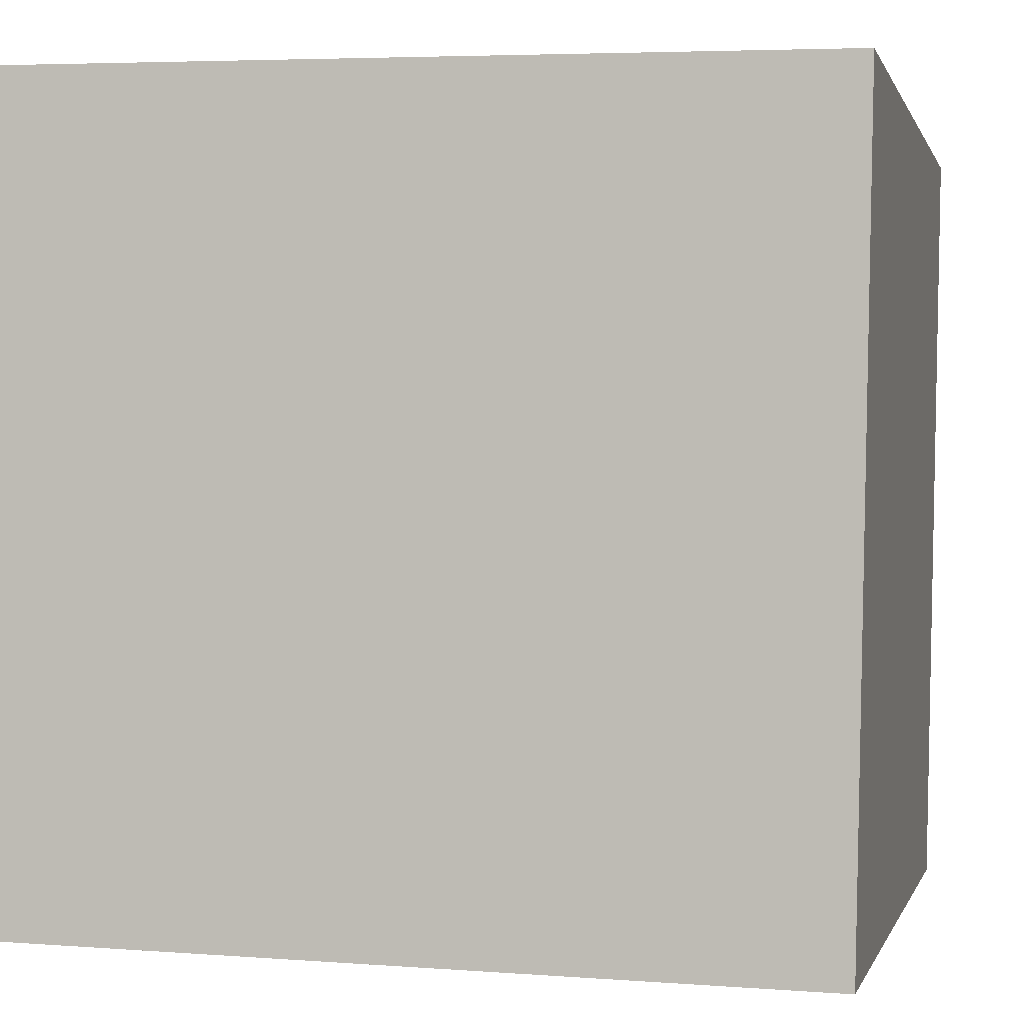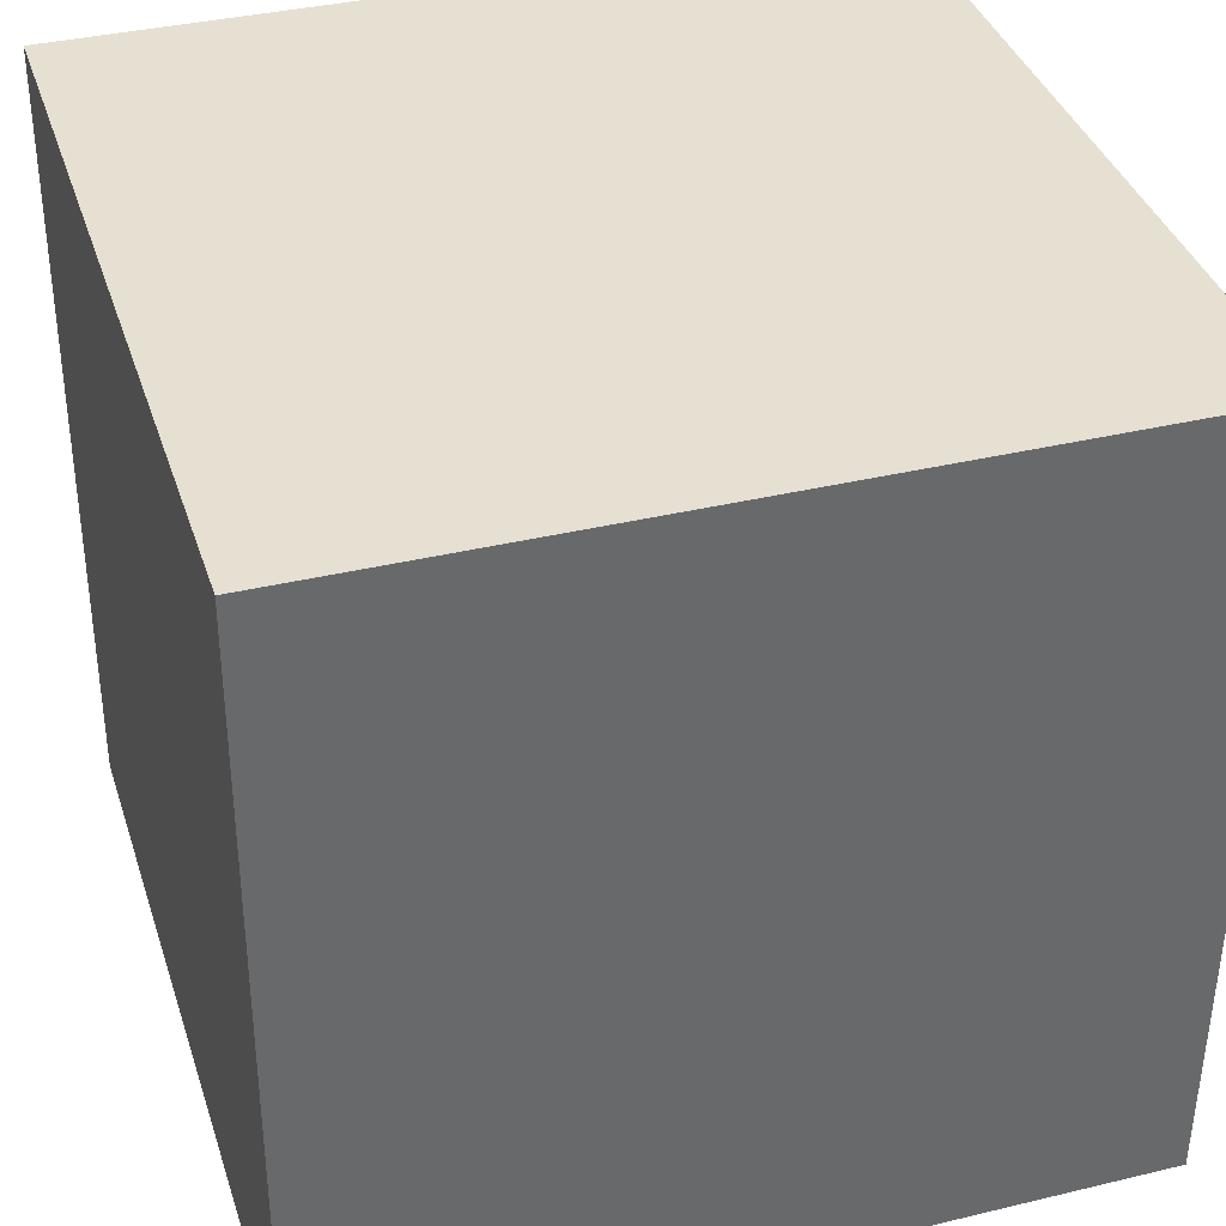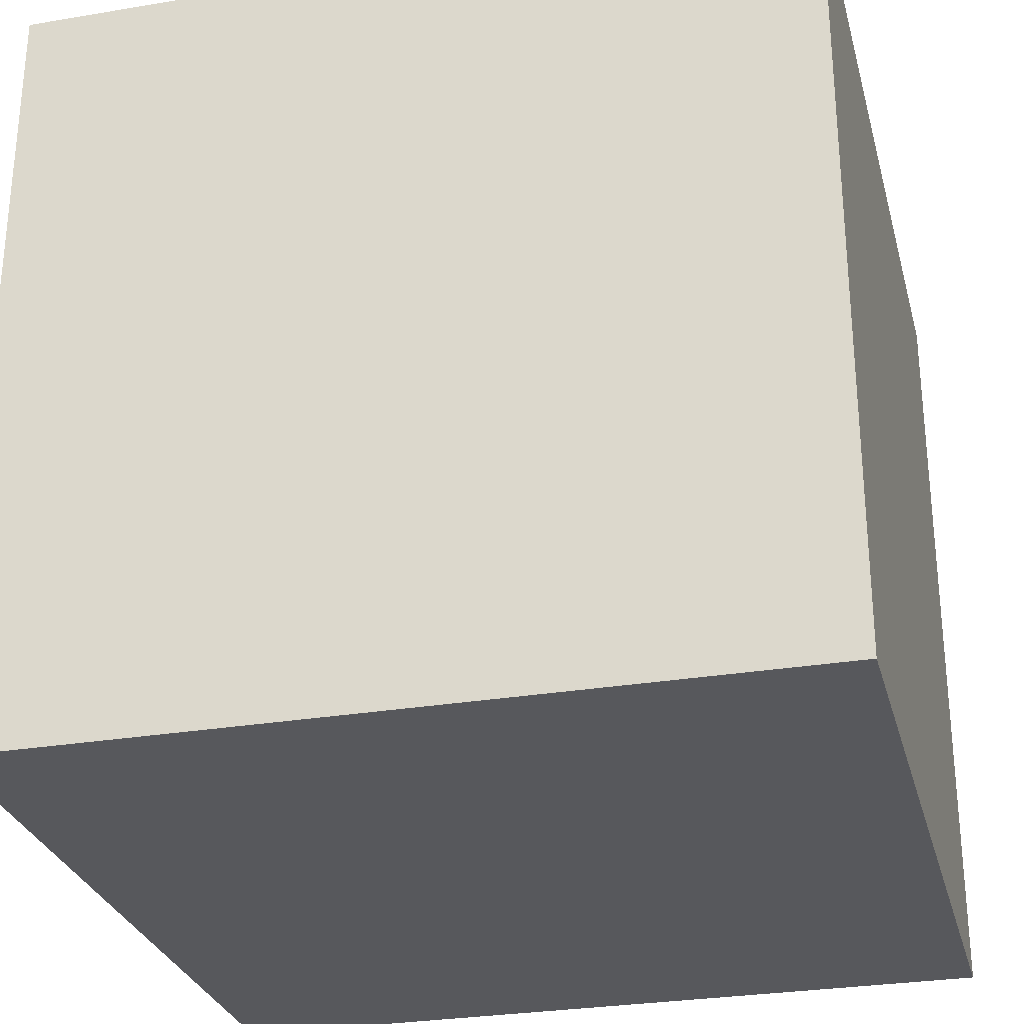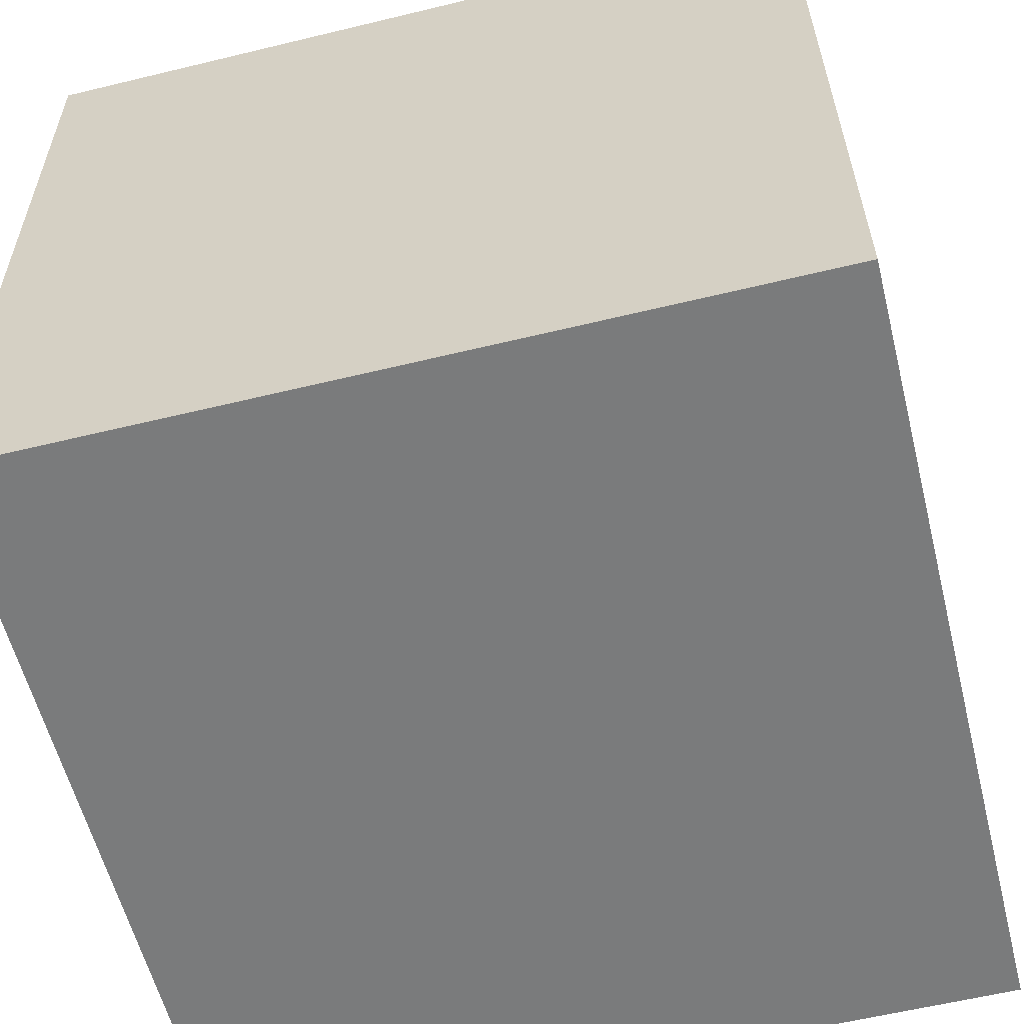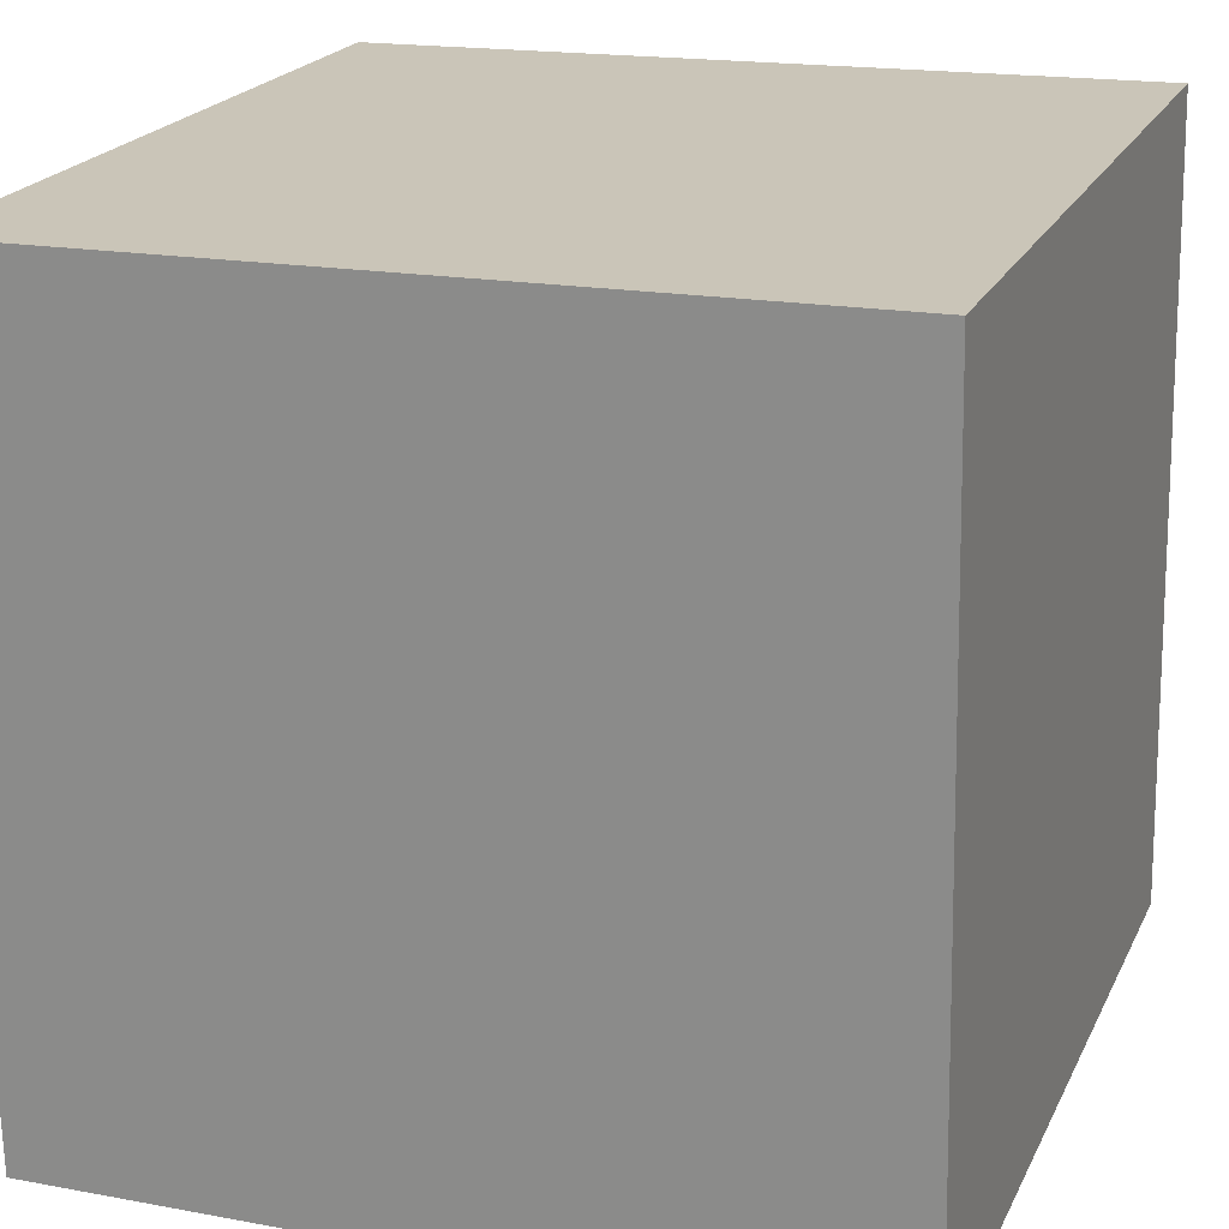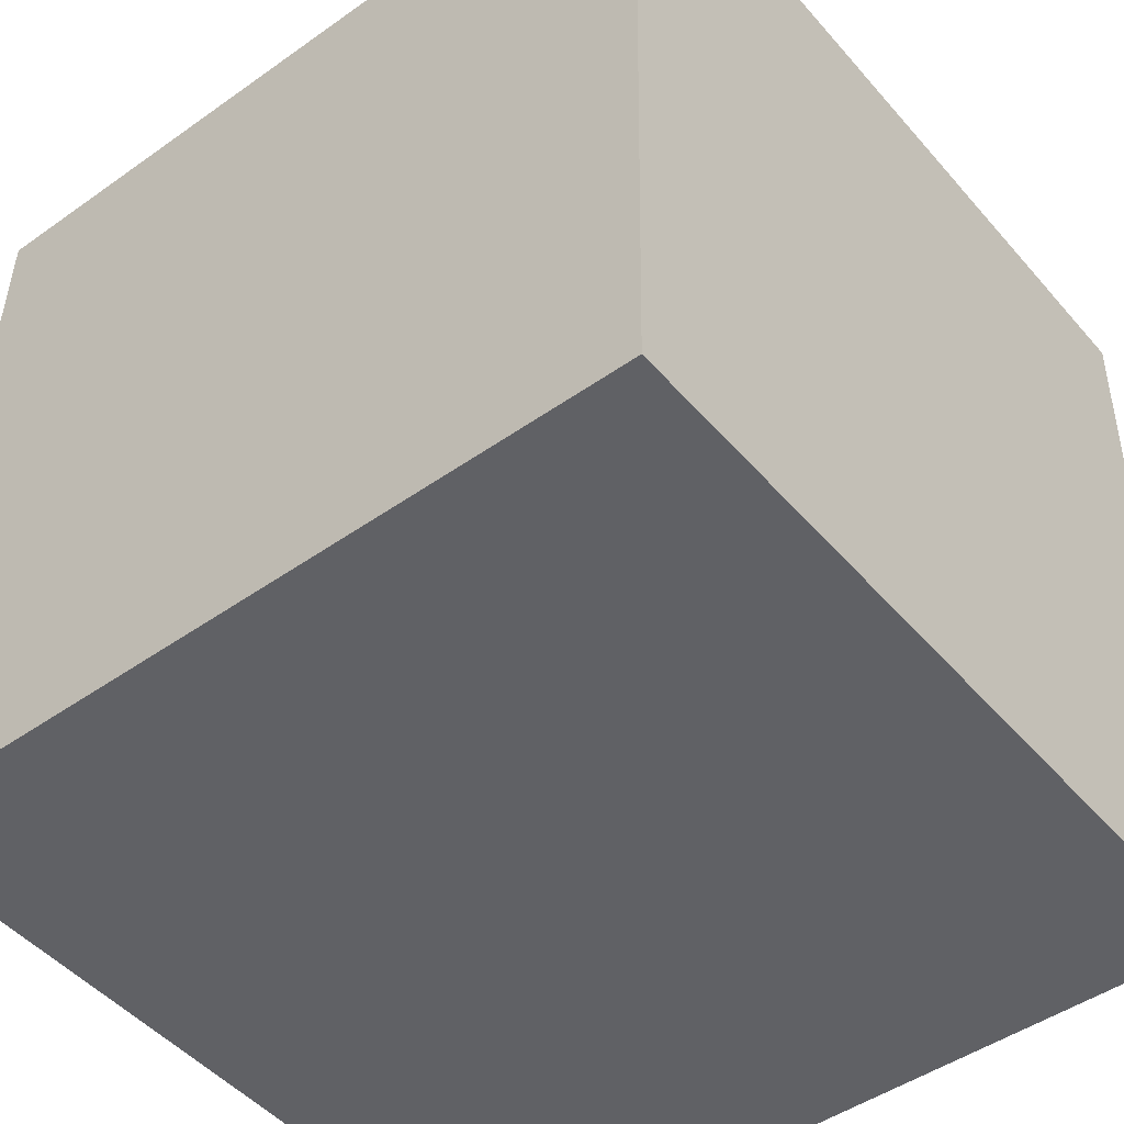
<metadata>
{"format":"obj","ext":"obj","renderer":"f3d","projection":"perspective","resolution":1024,"background":"white","views":[{"elev":-0.0,"azim":-166.8,"up":"+Z"},{"elev":36.6,"azim":-107.3,"up":"+Z"},{"elev":-28.8,"azim":-77.0,"up":"+Y"},{"elev":-59.4,"azim":-76.0,"up":"+Z"},{"elev":21.1,"azim":20.0,"up":"+Z"},{"elev":-46.8,"azim":128.8,"up":"+Z"}]}
</metadata>
<code>
o Cube.001
v -0.4036 0.9642 -0.4159
v -0.4036 0.1504 -0.4159
v 0.4101 0.9642 -0.3995
v 0.4101 0.1504 -0.3995
v -0.42 0.9642 0.3978
v -0.42 0.1504 0.3978
v 0.3937 0.9642 0.4142
v 0.3937 0.1504 0.4142
f 5 3 1
f 3 8 4
f 7 6 8
f 2 8 6
f 1 4 2
f 5 2 6
f 5 7 3
f 3 7 8
f 7 5 6
f 2 4 8
f 1 3 4
f 5 1 2

</code>
